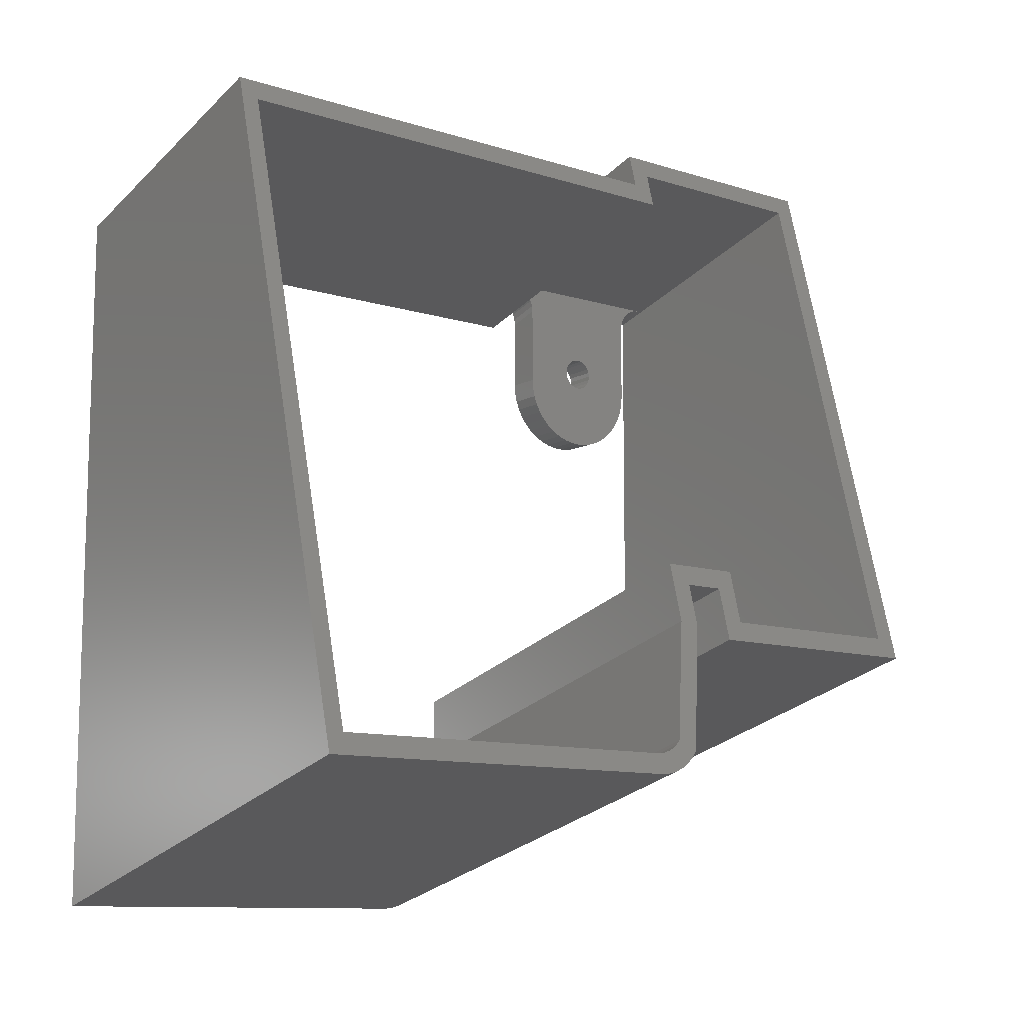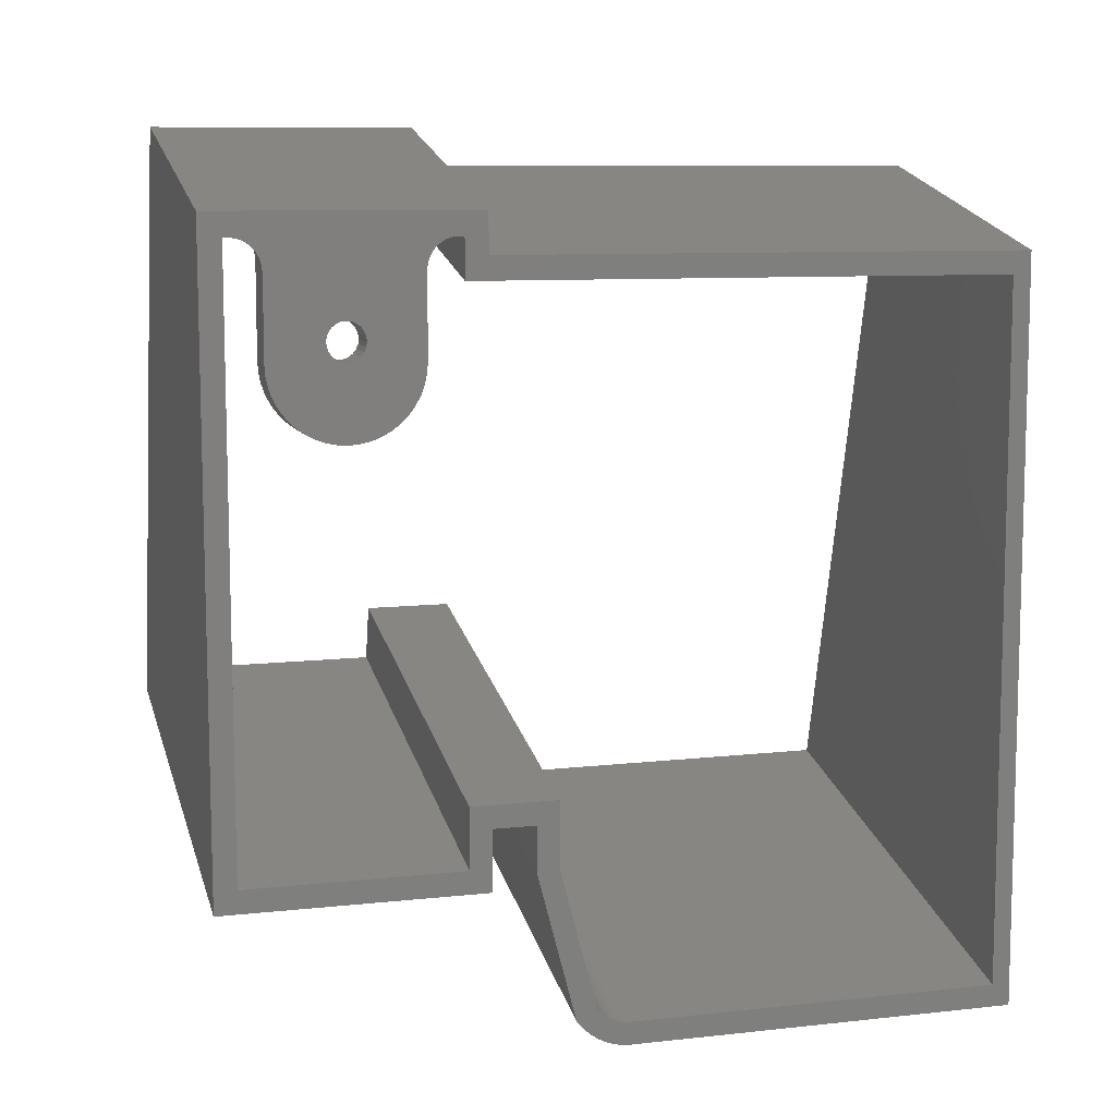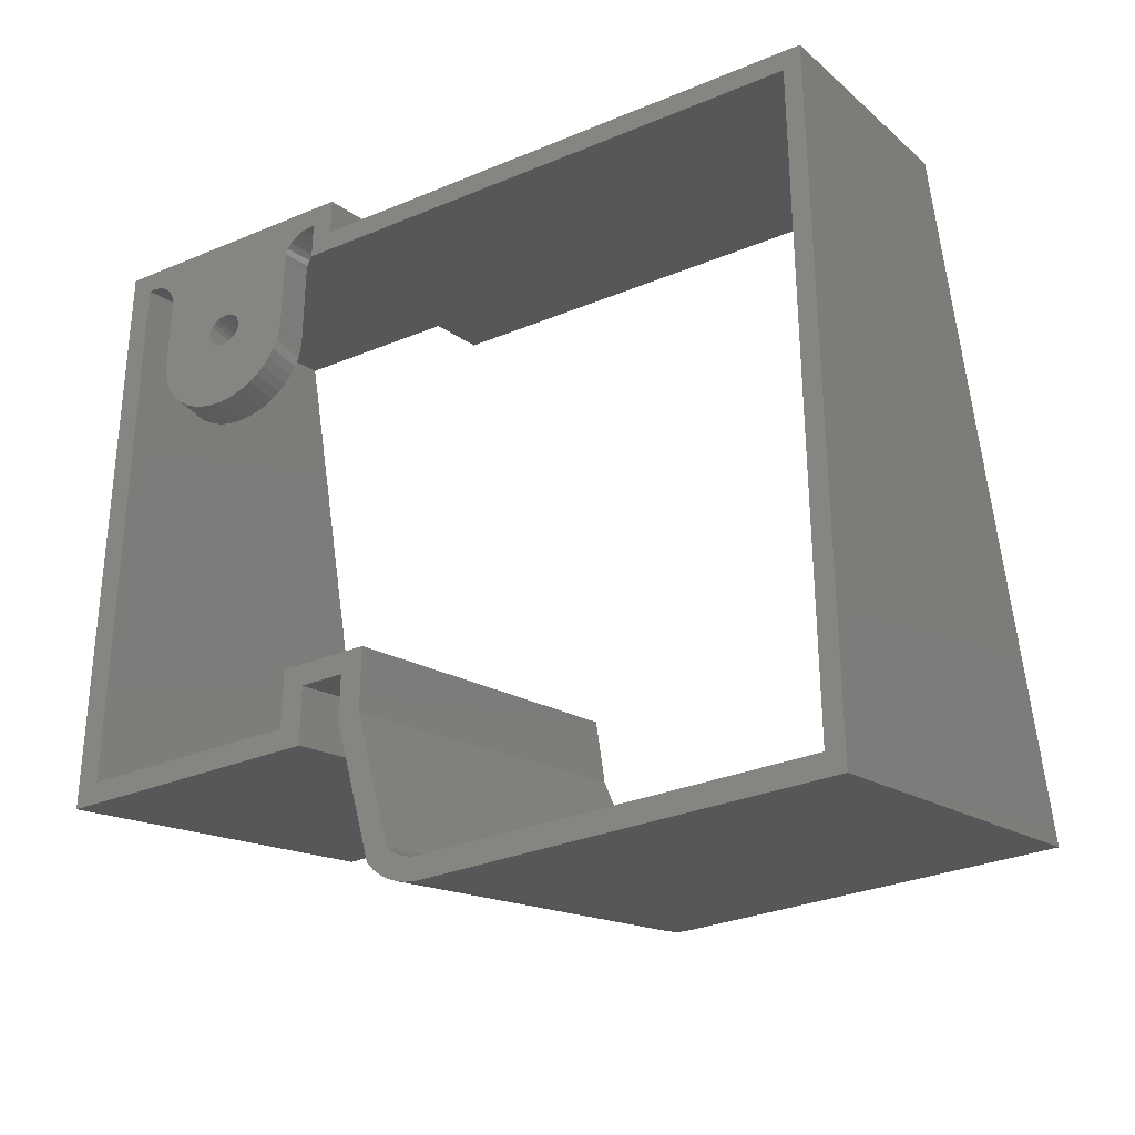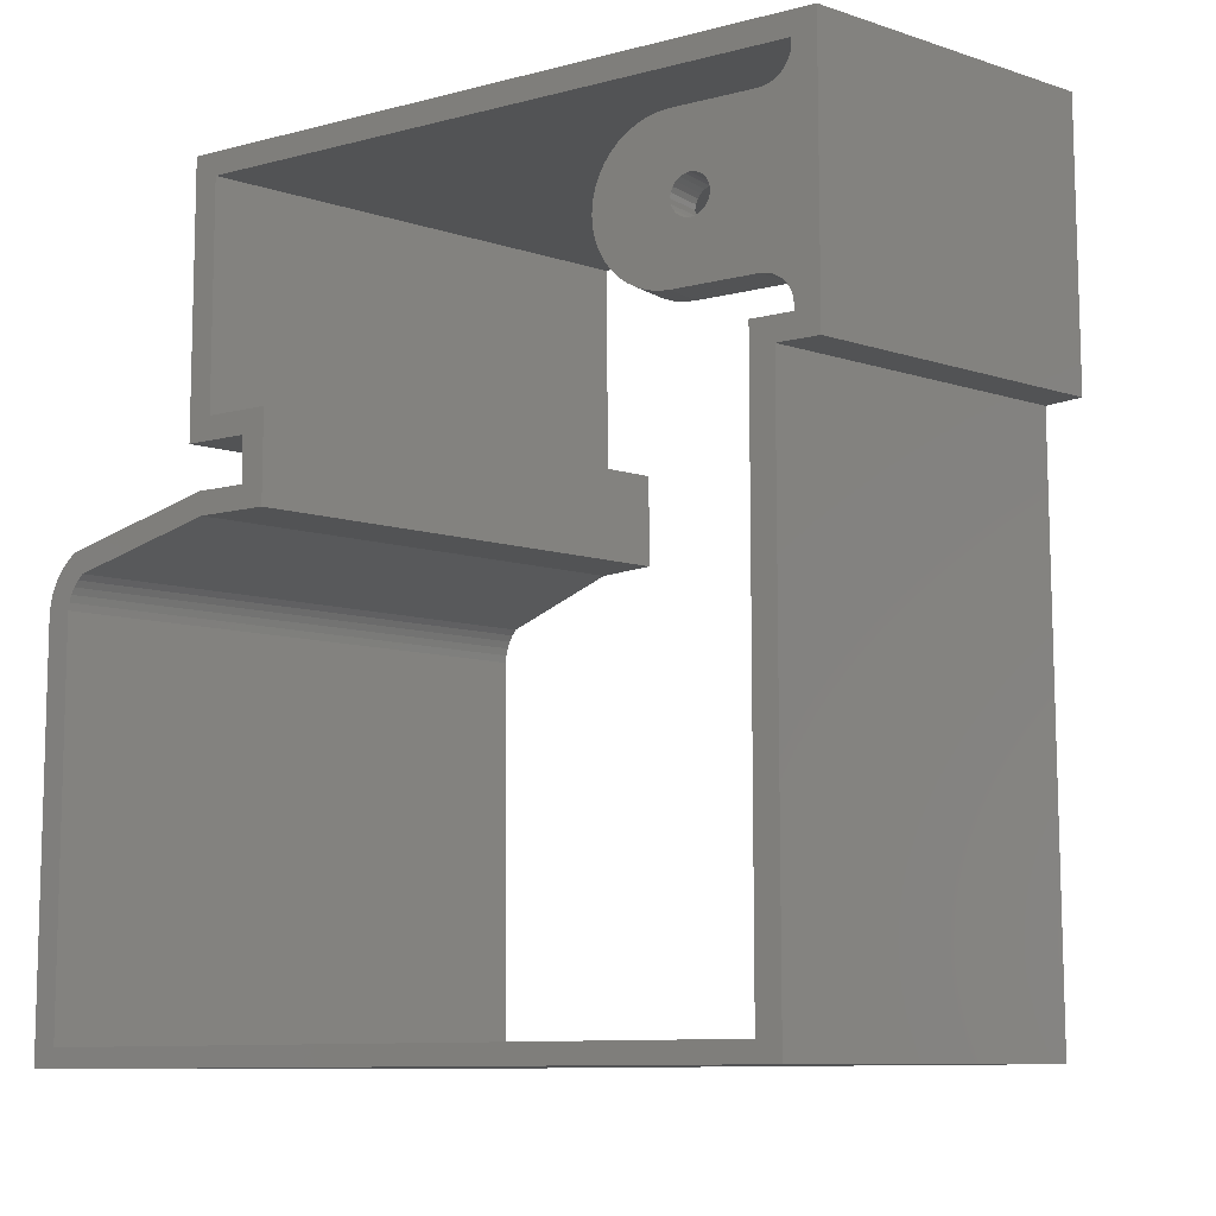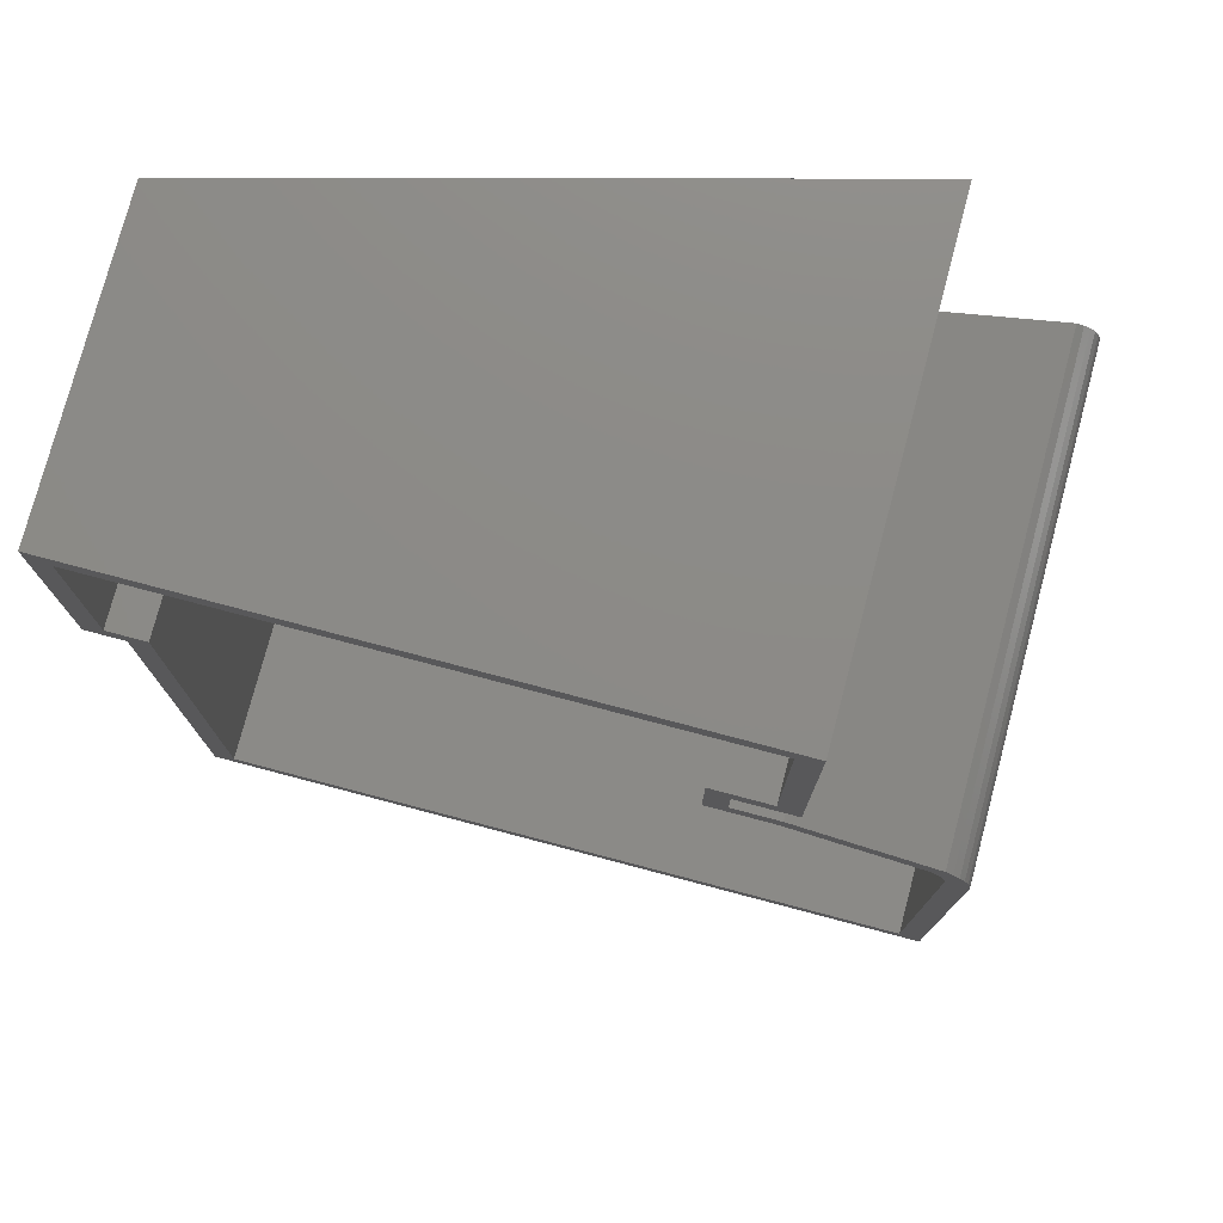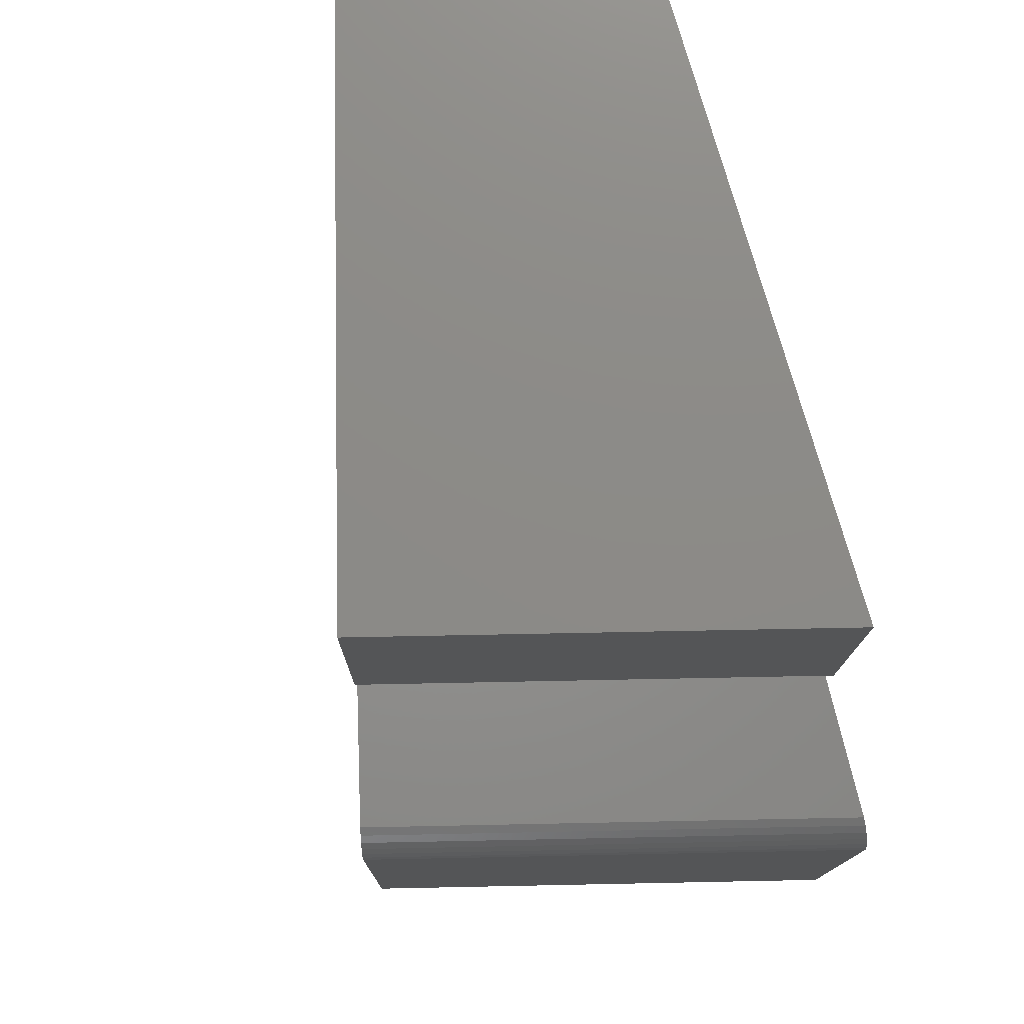
<metadata>
{"format":"stl","ext":"stl","renderer":"f3d","projection":"perspective","resolution":1024,"background":"white","views":[{"elev":-10.8,"azim":-127.5,"up":"+Y"},{"elev":9.0,"azim":73.6,"up":"+Y"},{"elev":-31.0,"azim":120.9,"up":"+Y"},{"elev":-9.8,"azim":124.0,"up":"+Z"},{"elev":77.3,"azim":-90.0,"up":"+Z"},{"elev":76.9,"azim":-16.0,"up":"+Z"}]}
</metadata>
<code>
# stl→obj: 214 verts, 432 faces
v 499.8 322.2 122.1
v 499.8 322.8 122.2
v 499.8 320.3 129.7
v 499.8 323.5 122.1
v 499.8 331.2 129.7
v 499.8 324.1 121.8
v 499.8 324.6 121.4
v 499.8 325 120.9
v 499.8 325.2 120.3
v 499.8 332.1 129.8
v 499.8 325.3 119.7
v 499.8 333 130.1
v 499.8 333 109.3
v 499.8 333.8 130.5
v 499.8 333.8 108.8
v 499.8 334.4 131.2
v 499.8 334.4 108.2
v 499.8 334.9 131.9
v 499.8 334.9 107.4
v 499.8 338.4 102
v 499.8 335.2 106.6
v 499.8 335.3 105.7
v 499.8 332.1 109.6
v 499.8 325.2 119
v 499.8 331.2 109.7
v 499.8 325 118.4
v 499.8 324.6 117.9
v 499.8 324.1 117.5
v 499.8 323.5 117.2
v 499.8 320.3 109.7
v 499.8 322.8 117.2
v 499.8 322.2 117.2
v 499.8 321.6 117.5
v 499.8 318.9 109.8
v 499.8 317.5 110.1
v 499.8 321.1 117.9
v 499.8 316.2 110.6
v 499.8 314.9 111.2
v 499.8 320.7 118.4
v 499.8 313.8 112.1
v 499.8 312.8 113.1
v 499.8 311.9 114.3
v 499.8 320.4 119
v 499.8 311.2 115.5
v 499.8 310.7 116.8
v 499.8 310.4 118.2
v 499.8 320.3 119.7
v 499.8 310.3 119.7
v 499.8 310.4 121.1
v 499.8 320.4 120.3
v 499.8 310.7 122.5
v 499.8 311.2 123.8
v 499.8 311.9 125.1
v 499.8 320.7 120.9
v 499.8 312.8 126.2
v 499.8 313.8 127.2
v 499.8 314.9 128.1
v 499.8 321.1 121.4
v 499.8 316.2 128.8
v 499.8 317.5 129.3
v 499.8 321.6 121.8
v 499.8 318.9 129.6
v 499.8 333 29.2
v 499.8 329.9 31.7
v 499.8 230.9 29.2
v 499.8 234 31.7
v 499.8 230.9 83.82
v 499.8 234 83.72
v 499.8 231.1 85.15
v 499.8 234.1 84.68
v 499.8 231.5 86.45
v 499.8 234.4 85.61
v 499.8 232 87.68
v 499.8 234.9 86.49
v 499.8 232.8 88.81
v 499.8 235.5 87.29
v 499.8 233.7 89.83
v 499.8 236.2 87.99
v 499.8 234.7 90.72
v 499.8 254.7 95.94
v 499.8 255.1 92.94
v 499.8 261.2 95.95
v 499.8 264.3 92.96
v 499.8 261.2 101.8
v 499.8 264.3 104.9
v 499.8 256 104.8
v 499.8 333 102
v 499.8 329.9 105
v 499.8 335.3 105
v 499.8 338.4 137.3
v 499.8 335.2 132.8
v 499.8 335.3 133.7
v 499.8 335.3 134.3
v 499.8 252.9 137.2
v 499.8 256 134.2
v 499.8 252.9 101.8
v 494.8 320.3 129.7
v 494.8 318.9 129.6
v 494.8 317.5 129.3
v 494.8 316.2 128.8
v 494.8 314.9 128.1
v 494.8 313.8 127.2
v 494.8 312.8 126.2
v 494.8 311.9 125.1
v 494.8 311.2 123.8
v 494.8 310.7 122.5
v 494.8 310.4 121.1
v 494.8 310.3 119.7
v 494.8 310.4 118.2
v 494.8 310.7 116.8
v 494.8 311.2 115.5
v 494.8 311.9 114.3
v 494.8 312.8 113.1
v 494.8 313.8 112.1
v 494.8 314.9 111.2
v 494.8 316.2 110.6
v 494.8 317.5 110.1
v 494.8 318.9 109.8
v 494.8 320.3 109.7
v 494.8 332.5 109.7
v 494.8 336.7 133.7
v 494.8 336.5 132.8
v 494.8 336.2 131.9
v 494.8 335.8 131.2
v 494.8 335.1 130.5
v 494.8 334.3 130.1
v 494.8 333.4 129.8
v 494.8 332.5 129.7
v 494.8 333.4 109.6
v 494.8 334.3 109.3
v 494.8 335.1 108.8
v 494.8 335.8 108.2
v 494.8 336.2 107.4
v 494.8 336.5 106.6
v 494.8 336.7 105.7
v 459.6 346 134.6
v 459.4 346 105.3
v 494.8 323.5 122.1
v 494.8 322.8 122.2
v 494.8 322.2 122.1
v 494.8 321.6 121.8
v 494.8 321.1 121.4
v 494.8 320.7 120.9
v 494.8 320.4 120.3
v 494.8 320.3 119.7
v 494.8 320.4 119
v 494.8 320.7 118.4
v 494.8 321.1 117.9
v 494.8 321.6 117.5
v 494.8 322.2 117.2
v 494.8 322.8 117.2
v 494.8 323.5 117.2
v 494.8 324.1 117.5
v 494.8 324.6 117.9
v 494.8 325 118.4
v 494.8 325.2 119
v 494.8 325.3 119.7
v 494.8 325.2 120.3
v 494.8 325 120.9
v 494.8 324.6 121.4
v 494.8 324.1 121.8
v 441.8 279.7 105.3
v 441 276.8 102.3
v 439.8 271.9 105.3
v 439 269 102.3
v 440 271.9 134.6
v 439.2 268.9 137.6
v 460.3 348.9 137.6
v 441 276.8 96.37
v 441.7 279.7 93.37
v 439.4 271 93.37
v 439.4 270.7 96.37
v 434.7 253.4 88.46
v 434.4 252 91.19
v 434.1 251.1 90.31
v 434.6 252.7 87.76
v 433.9 250.2 89.29
v 434.4 252.2 86.96
v 433.7 249.5 88.15
v 434.3 251.8 86.08
v 433.6 249 86.92
v 434.2 251.5 85.15
v 433.5 248.6 85.63
v 434.2 251.3 84.19
v 433.4 248.4 84.29
v 433.8 251.4 32.18
v 433 248.5 29.68
v 457.5 341.1 32.01
v 458.3 344 29.5
v 458.8 343.9 102.3
v 458 341 105.3
v 460.1 348.9 102.3
v 456.3 245.2 90.15
v 456 244.4 89.13
v 455.9 243.7 87.99
v 455.7 243.1 86.76
v 455.6 242.8 85.47
v 477.7 236.9 85.31
v 477.8 237.3 86.6
v 478 237.8 87.83
v 478.2 238.5 88.97
v 478.4 239.4 89.99
v 450.6 247.1 85.03
v 467 242.8 84.92
v 483.5 238.5 84.8
v 483.5 238.8 85.73
v 483.7 239.2 86.6
v 483.8 239.7 87.4
v 467.4 244.1 87.52
v 451 248.4 87.64
v 450.8 247.9 86.84
v 450.7 247.4 85.97
v 467.1 243.1 85.85
v 467.2 243.5 86.72
f 1 2 3
f 3 2 4
f 3 4 5
f 5 4 6
f 5 6 7
f 7 8 5
f 5 8 9
f 5 9 10
f 10 9 11
f 10 11 12
f 12 11 13
f 12 13 14
f 14 13 15
f 14 15 16
f 16 15 17
f 16 17 18
f 18 17 19
f 18 19 20
f 20 19 21
f 20 21 22
f 13 11 23
f 23 11 24
f 23 24 25
f 25 24 26
f 25 26 27
f 27 28 25
f 25 28 29
f 25 29 30
f 30 29 31
f 30 31 32
f 32 33 30
f 30 33 34
f 34 33 35
f 35 33 36
f 35 36 37
f 37 36 38
f 38 36 39
f 38 39 40
f 40 39 41
f 41 39 42
f 42 39 43
f 42 43 44
f 44 43 45
f 45 43 46
f 46 43 47
f 46 47 48
f 48 47 49
f 49 47 50
f 49 50 51
f 51 50 52
f 52 50 53
f 53 50 54
f 53 54 55
f 55 54 56
f 56 54 57
f 57 54 58
f 57 58 59
f 59 58 60
f 60 58 61
f 60 61 62
f 62 61 3
f 3 61 1
f 63 64 65
f 65 64 66
f 65 66 67
f 67 66 68
f 67 68 69
f 69 68 70
f 69 70 71
f 71 70 72
f 71 72 73
f 73 72 74
f 73 74 75
f 75 74 76
f 75 76 77
f 77 76 78
f 77 78 79
f 79 78 80
f 80 78 81
f 80 81 82
f 82 81 83
f 82 83 84
f 84 83 85
f 84 85 86
f 63 87 64
f 64 87 88
f 88 87 89
f 89 87 20
f 89 20 22
f 20 90 18
f 18 90 91
f 91 90 92
f 92 90 93
f 93 90 94
f 93 94 95
f 95 94 86
f 86 94 96
f 86 96 84
f 3 97 62
f 62 97 98
f 62 98 60
f 60 98 99
f 60 99 59
f 59 99 100
f 59 100 57
f 57 100 101
f 57 101 56
f 56 101 102
f 56 102 55
f 55 102 103
f 55 103 53
f 53 103 104
f 53 104 52
f 52 104 105
f 52 105 51
f 51 105 106
f 51 106 49
f 49 106 107
f 49 107 48
f 48 107 108
f 48 108 46
f 46 108 109
f 46 109 45
f 45 109 110
f 45 110 44
f 44 110 111
f 44 111 42
f 42 111 112
f 42 112 41
f 41 112 113
f 41 113 40
f 40 113 114
f 40 114 38
f 38 114 115
f 38 115 37
f 37 115 116
f 37 116 35
f 35 116 117
f 35 117 34
f 34 117 118
f 34 118 30
f 30 118 119
f 30 119 25
f 25 119 120
f 121 122 92
f 92 122 91
f 91 122 123
f 91 123 18
f 18 123 124
f 18 124 16
f 16 124 125
f 16 125 14
f 14 125 126
f 14 126 12
f 12 126 127
f 12 127 10
f 10 127 128
f 10 128 5
f 3 5 97
f 97 5 128
f 25 120 23
f 23 120 129
f 23 129 13
f 13 129 130
f 13 130 15
f 15 130 131
f 15 131 17
f 17 131 132
f 17 132 19
f 19 132 133
f 19 133 21
f 21 133 134
f 21 134 22
f 22 134 135
f 92 93 121
f 121 93 136
f 121 136 137
f 121 137 135
f 135 137 89
f 135 89 22
f 138 4 139
f 139 4 2
f 139 2 140
f 140 2 1
f 140 1 141
f 141 1 61
f 141 61 142
f 142 61 58
f 142 58 143
f 143 58 54
f 143 54 144
f 144 54 50
f 144 50 145
f 145 50 47
f 145 47 146
f 146 47 43
f 146 43 147
f 147 43 39
f 147 39 148
f 148 39 36
f 148 36 149
f 149 36 33
f 149 33 150
f 150 33 32
f 150 32 151
f 151 32 31
f 151 31 152
f 152 31 29
f 152 29 153
f 153 29 28
f 153 28 154
f 154 28 27
f 154 27 155
f 155 27 26
f 155 26 156
f 156 26 24
f 156 24 157
f 157 24 11
f 157 11 158
f 158 11 9
f 158 9 159
f 159 9 8
f 159 8 160
f 160 8 7
f 160 7 161
f 161 7 6
f 161 6 138
f 138 6 4
f 118 149 119
f 119 149 150
f 119 150 151
f 118 117 149
f 149 117 148
f 148 117 116
f 148 116 115
f 148 115 147
f 147 115 114
f 147 114 113
f 147 113 146
f 146 113 112
f 146 112 111
f 111 110 146
f 146 110 145
f 145 110 109
f 145 109 108
f 108 107 145
f 145 107 106
f 145 106 144
f 144 106 105
f 144 105 104
f 104 103 144
f 144 103 143
f 143 103 102
f 143 102 101
f 143 101 142
f 142 101 100
f 142 100 99
f 142 99 141
f 141 99 98
f 141 98 97
f 128 161 97
f 97 161 138
f 97 138 139
f 127 157 128
f 128 157 158
f 128 158 159
f 126 130 127
f 127 130 129
f 127 129 157
f 157 129 120
f 157 120 156
f 156 120 155
f 155 120 154
f 154 120 153
f 153 120 119
f 153 119 152
f 152 119 151
f 130 126 131
f 131 126 125
f 131 125 132
f 132 125 124
f 132 124 133
f 133 124 123
f 133 123 134
f 134 123 122
f 134 122 135
f 135 122 121
f 139 140 97
f 97 140 141
f 159 160 128
f 128 160 161
f 162 163 164
f 164 163 165
f 164 165 166
f 166 165 167
f 166 167 168
f 163 162 169
f 169 162 170
f 169 170 171
f 169 171 172
f 172 171 173
f 172 173 174
f 174 173 175
f 175 173 176
f 175 176 177
f 177 176 178
f 177 178 179
f 179 178 180
f 179 180 181
f 181 180 182
f 181 182 183
f 183 182 184
f 183 184 185
f 185 184 186
f 185 186 187
f 187 186 188
f 187 188 189
f 189 188 190
f 190 188 191
f 190 191 137
f 136 168 137
f 137 168 192
f 137 192 190
f 136 166 168
f 163 84 165
f 165 84 96
f 163 169 84
f 84 169 82
f 169 172 82
f 82 172 80
f 172 174 80
f 80 174 79
f 79 174 193
f 193 174 175
f 193 175 194
f 194 175 177
f 194 177 195
f 195 177 179
f 195 179 196
f 196 179 181
f 196 181 197
f 197 181 183
f 197 183 185
f 185 67 197
f 197 67 198
f 197 198 196
f 196 198 199
f 196 199 195
f 195 199 200
f 195 200 194
f 194 200 201
f 194 201 193
f 193 201 202
f 193 202 79
f 79 202 77
f 77 202 201
f 77 201 75
f 75 201 200
f 75 200 73
f 73 200 199
f 73 199 71
f 71 199 198
f 71 198 69
f 69 198 67
f 185 187 67
f 67 187 65
f 188 186 64
f 64 186 66
f 184 68 186
f 186 68 66
f 182 203 184
f 184 203 204
f 184 204 68
f 68 204 205
f 68 205 70
f 70 205 72
f 72 205 206
f 72 206 74
f 74 206 207
f 74 207 76
f 76 207 208
f 76 208 78
f 78 208 209
f 78 209 173
f 173 209 210
f 173 210 176
f 176 210 178
f 178 210 211
f 178 211 180
f 180 211 212
f 180 212 182
f 182 212 203
f 206 205 204
f 204 203 213
f 213 203 212
f 213 212 214
f 214 212 211
f 214 211 209
f 209 211 210
f 207 206 213
f 213 206 204
f 207 213 214
f 208 207 214
f 208 214 209
f 171 81 173
f 173 81 78
f 170 83 171
f 171 83 81
f 162 85 170
f 170 85 83
f 187 189 65
f 65 189 63
f 162 164 85
f 85 164 86
f 167 165 94
f 94 165 96
f 168 167 90
f 90 167 94
f 168 90 192
f 192 90 20
f 192 20 190
f 190 20 87
f 190 87 189
f 189 87 63
f 191 188 88
f 88 188 64
f 137 191 89
f 89 191 88
f 136 93 166
f 166 93 95
f 166 95 164
f 164 95 86

</code>
